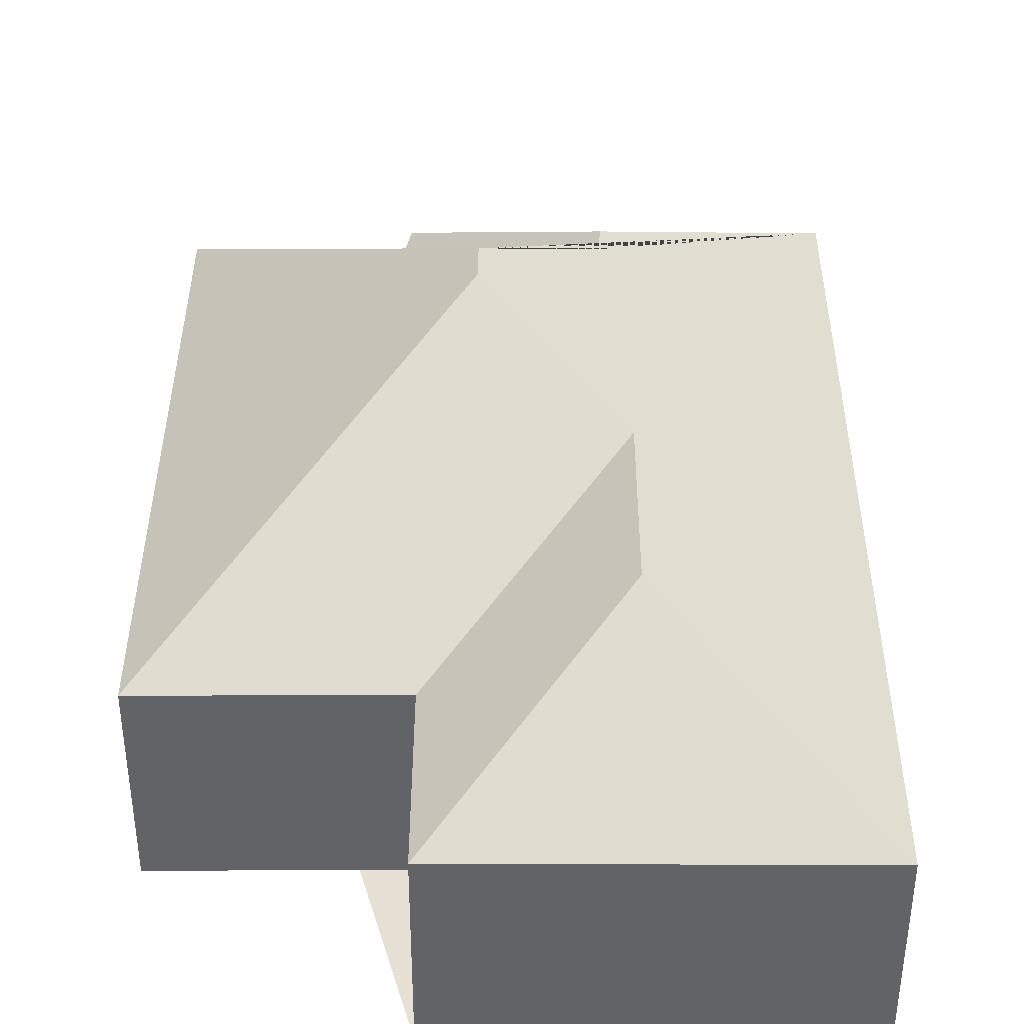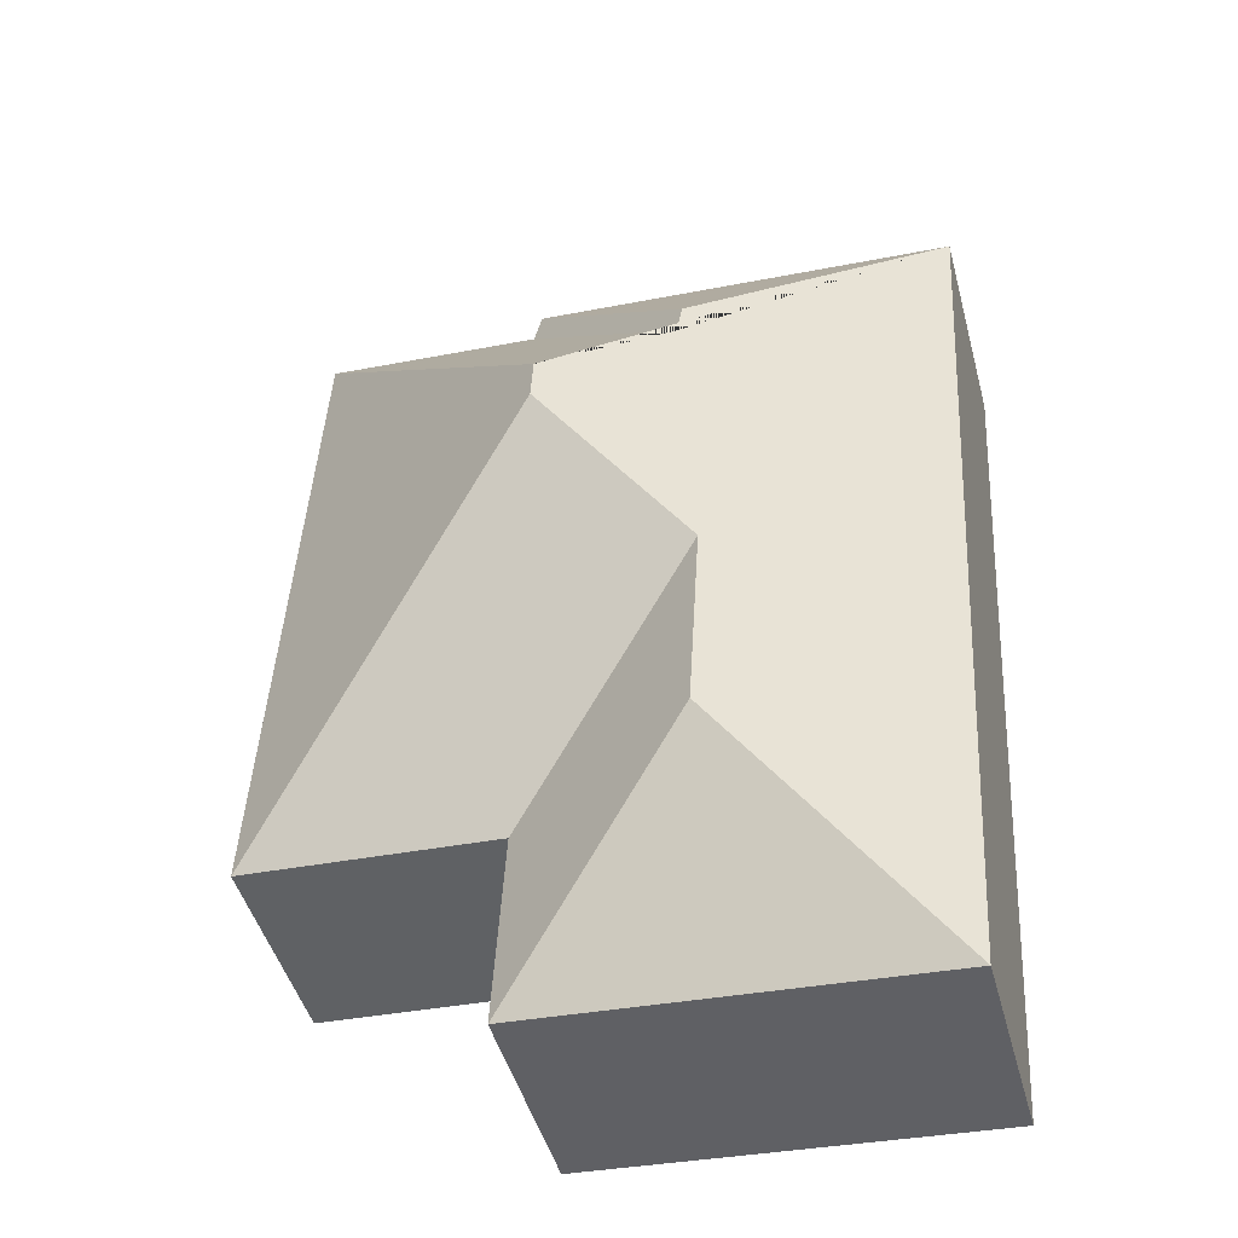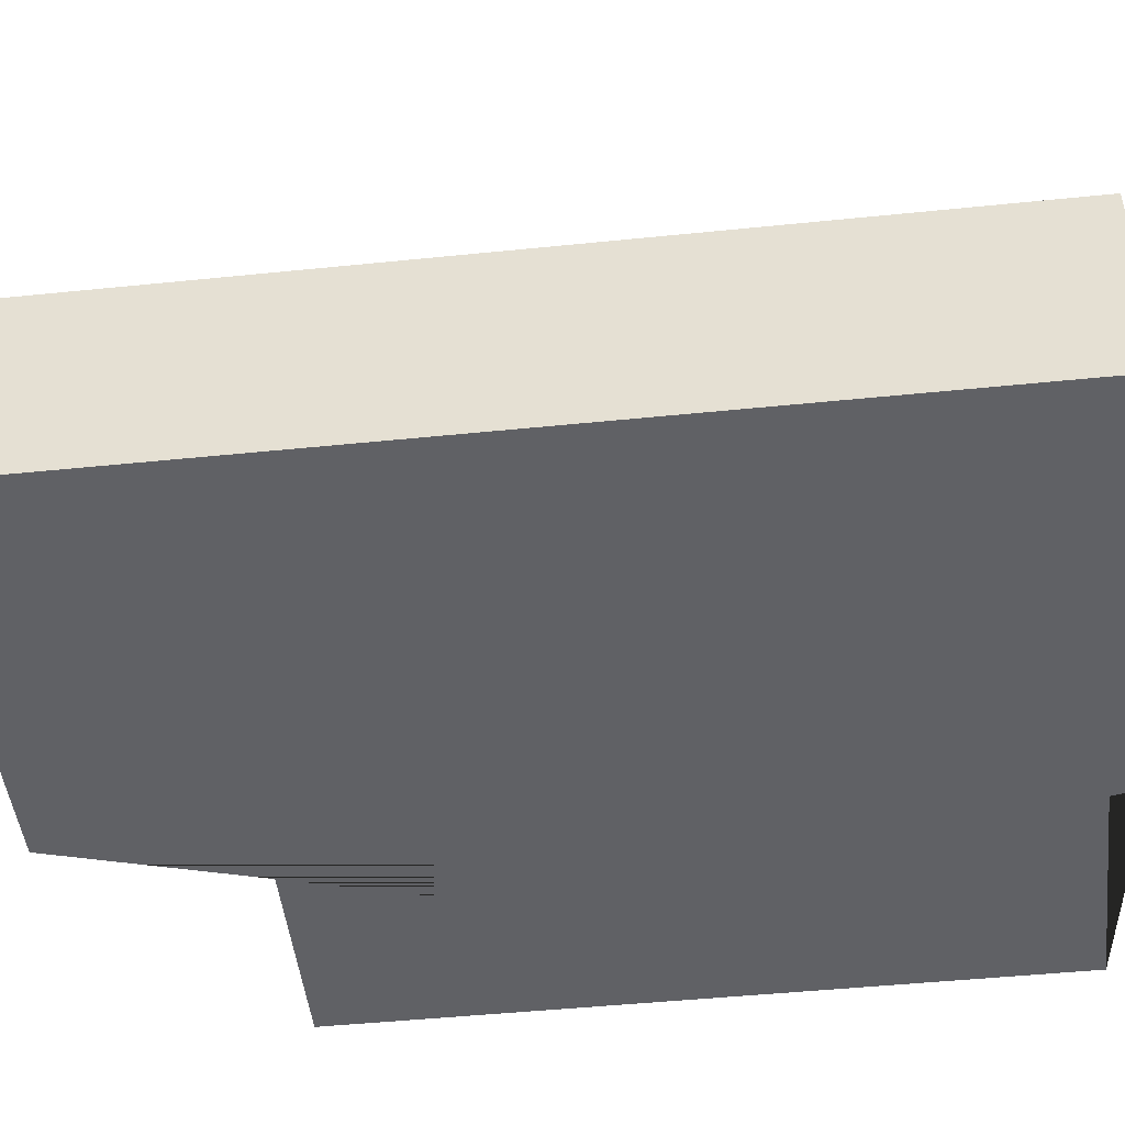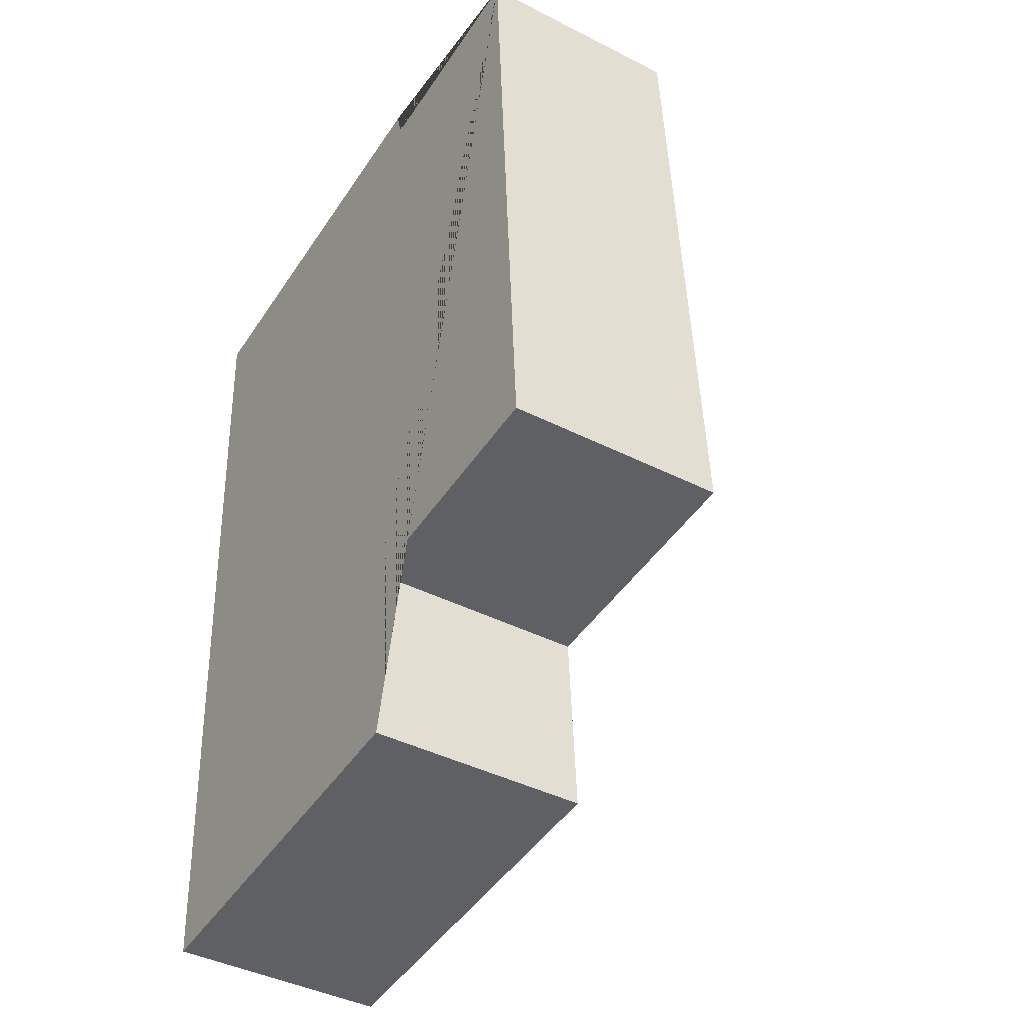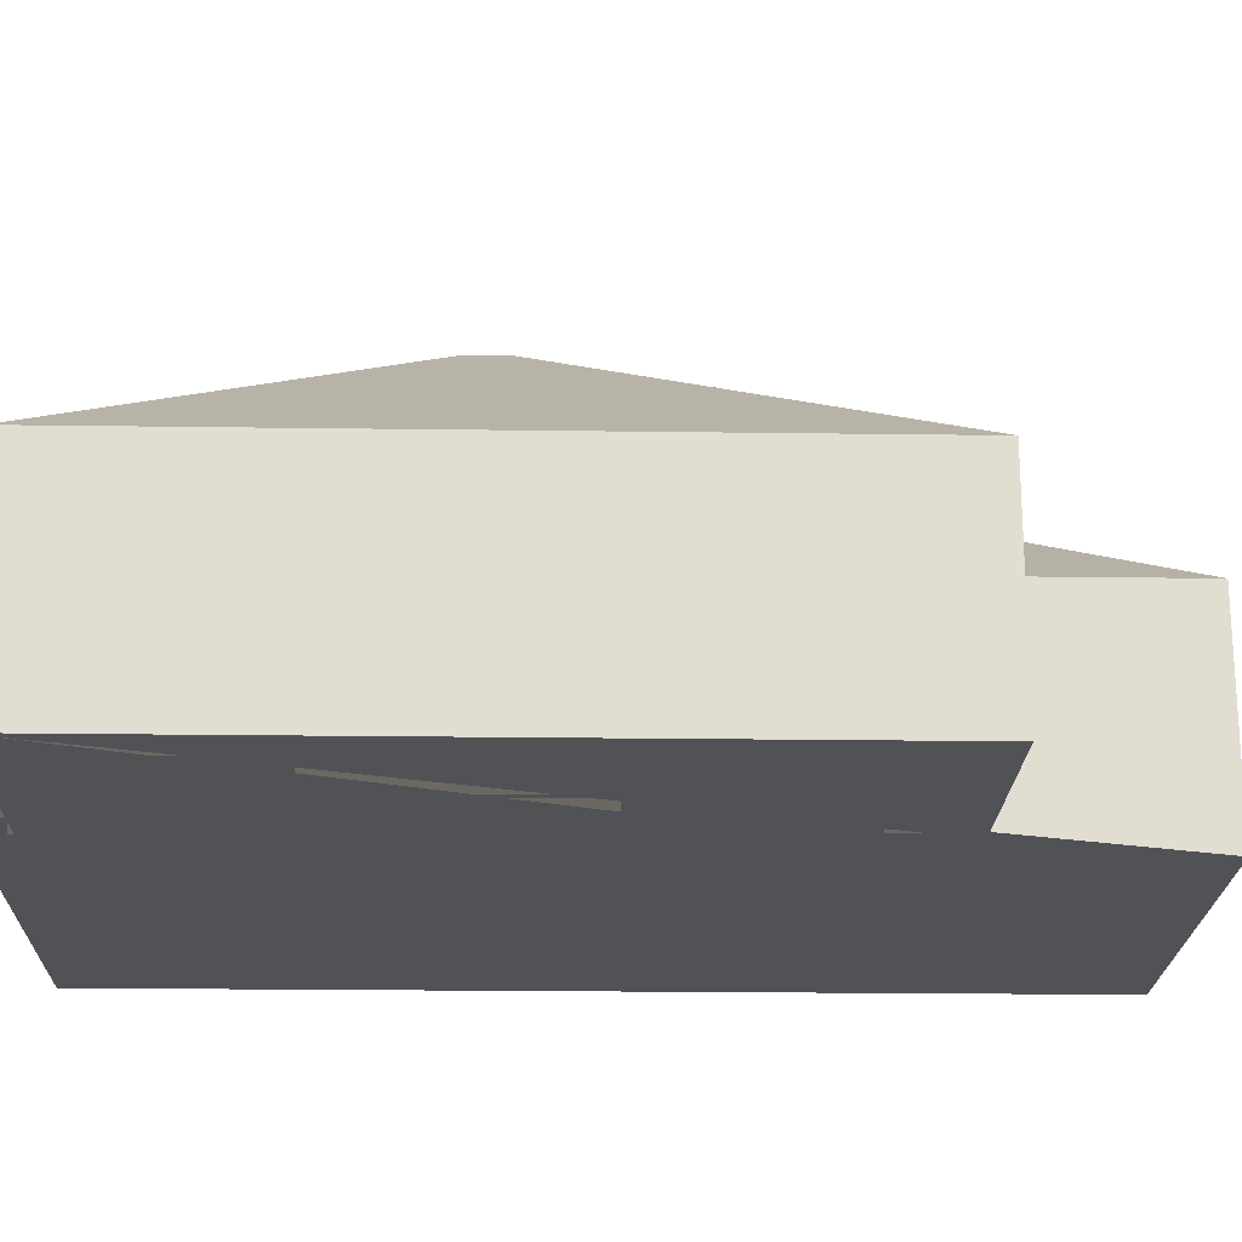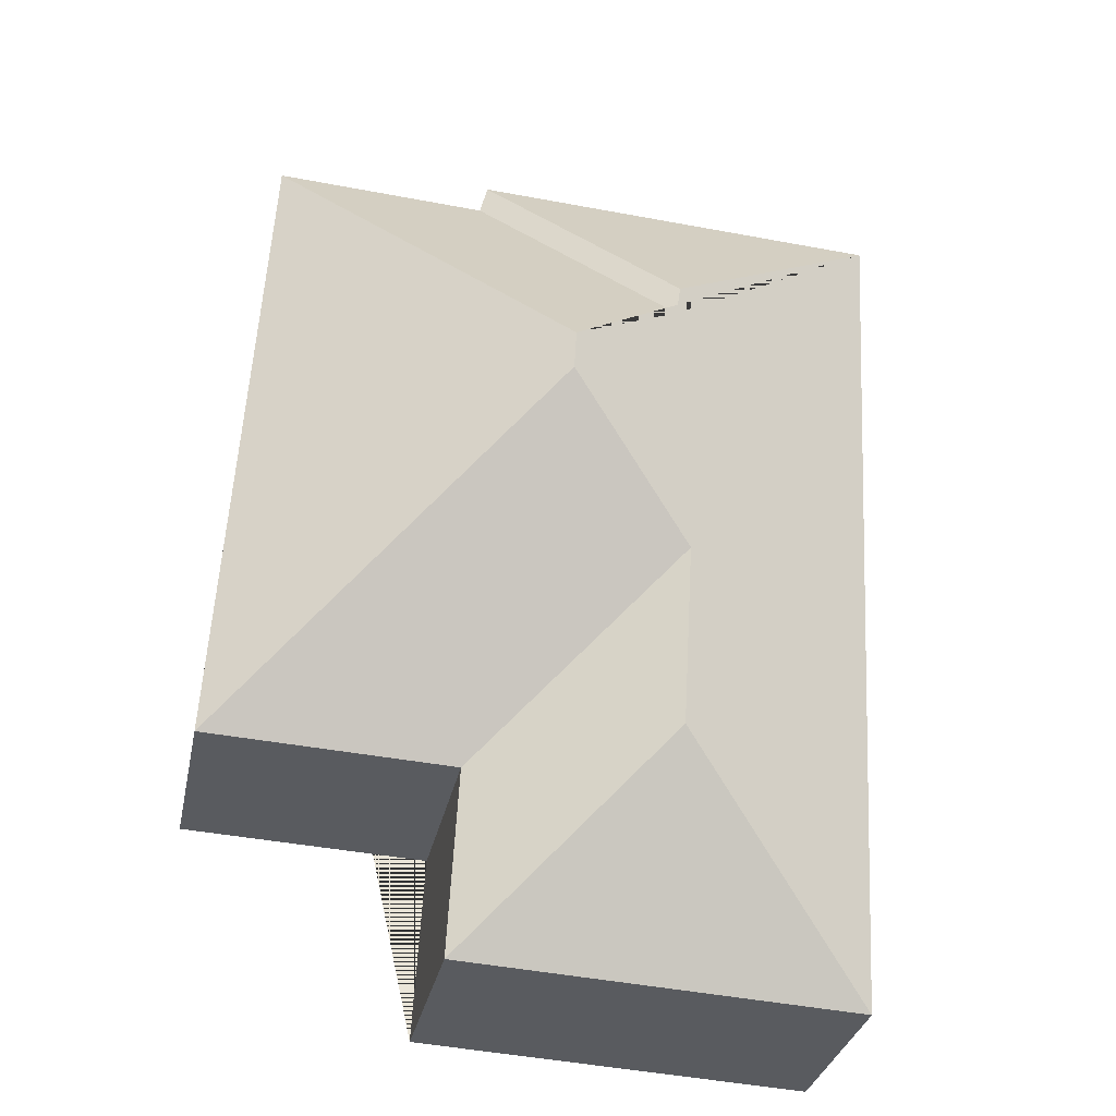
<metadata>
{"format":"obj","ext":"obj","renderer":"f3d","projection":"perspective","resolution":1024,"background":"white","views":[{"elev":39.1,"azim":176.9,"up":"+Y"},{"elev":-46.1,"azim":-165.1,"up":"+Z"},{"elev":-47.5,"azim":-86.7,"up":"+Y"},{"elev":-41.8,"azim":58.5,"up":"+Z"},{"elev":-21.0,"azim":85.3,"up":"+Y"},{"elev":-31.9,"azim":168.6,"up":"+Z"}]}
</metadata>
<code>
o CG10_500_041069_0026
v 238.4 75 -21.5
v 252 75 -260.2
v 162.2 75 -26.04
v 159.5 75 -14.98
v 168.1 75 -332.2
v 164.3 75 -264.6
v 139.4 145 -133.4
v 140.2 145 -147.8
v 98.47 122.7 -102.1
v 96.65 122 -90.3
v 98.62 117.5 -263.3
v 94.81 117.5 -196.4
v 10.31 75 -23.49
v 28.38 75 -340.1
v 238.4 0 -21.5
v 252 0 -260.2
v 164.3 0 -264.6
v 168.1 0 -332.2
v 28.38 0 -340.1
v 10.31 0 -23.49
v 159.5 0 -14.98
v 162.2 0 -26.04
f 13 4 10
f 8 2 6 12
f 1 7 8 2
f 11 14 5
f 12 11 5 6
f 13 10 9 7 8 12 11 14
f 4 10 9 3
f 3 1 7 9
f 15 16 17 18 19 20 21 22
f 1 15 16 2
f 2 16 17 6
f 6 17 18 5
f 5 18 19 14
f 14 19 20 13
f 13 20 21 4
f 4 21 22 3
f 3 22 15 1

</code>
